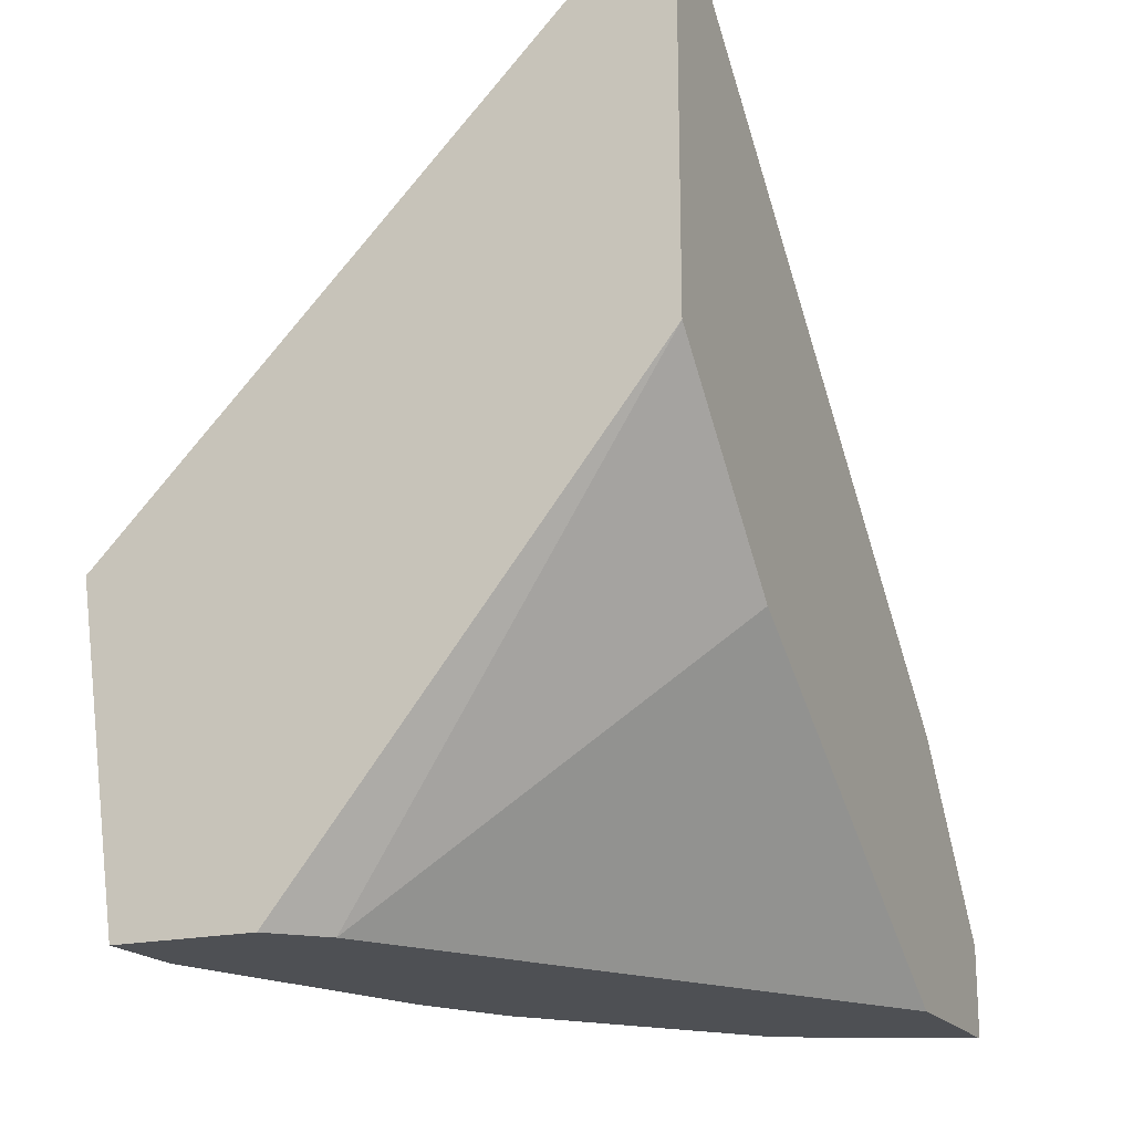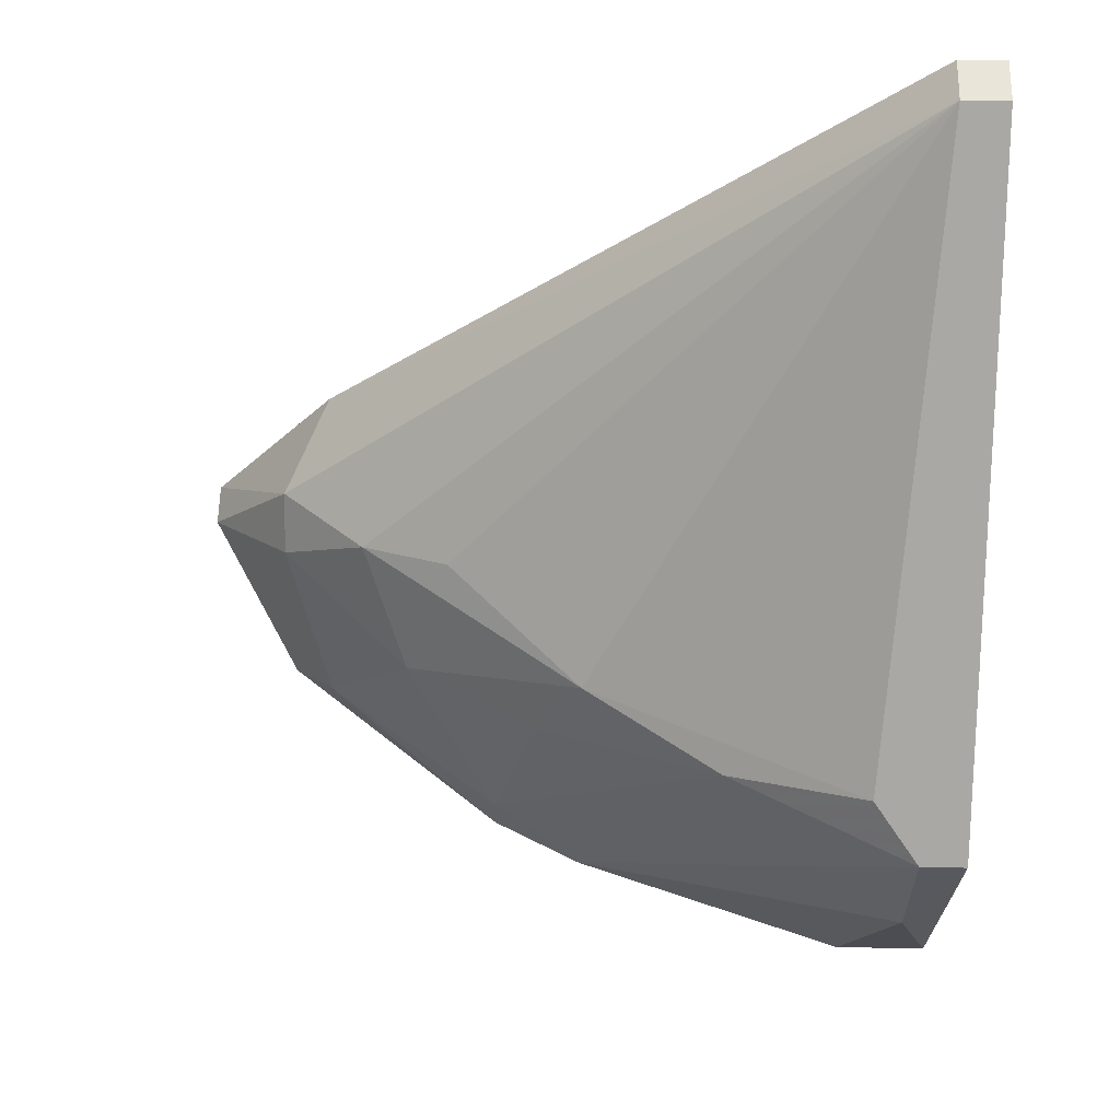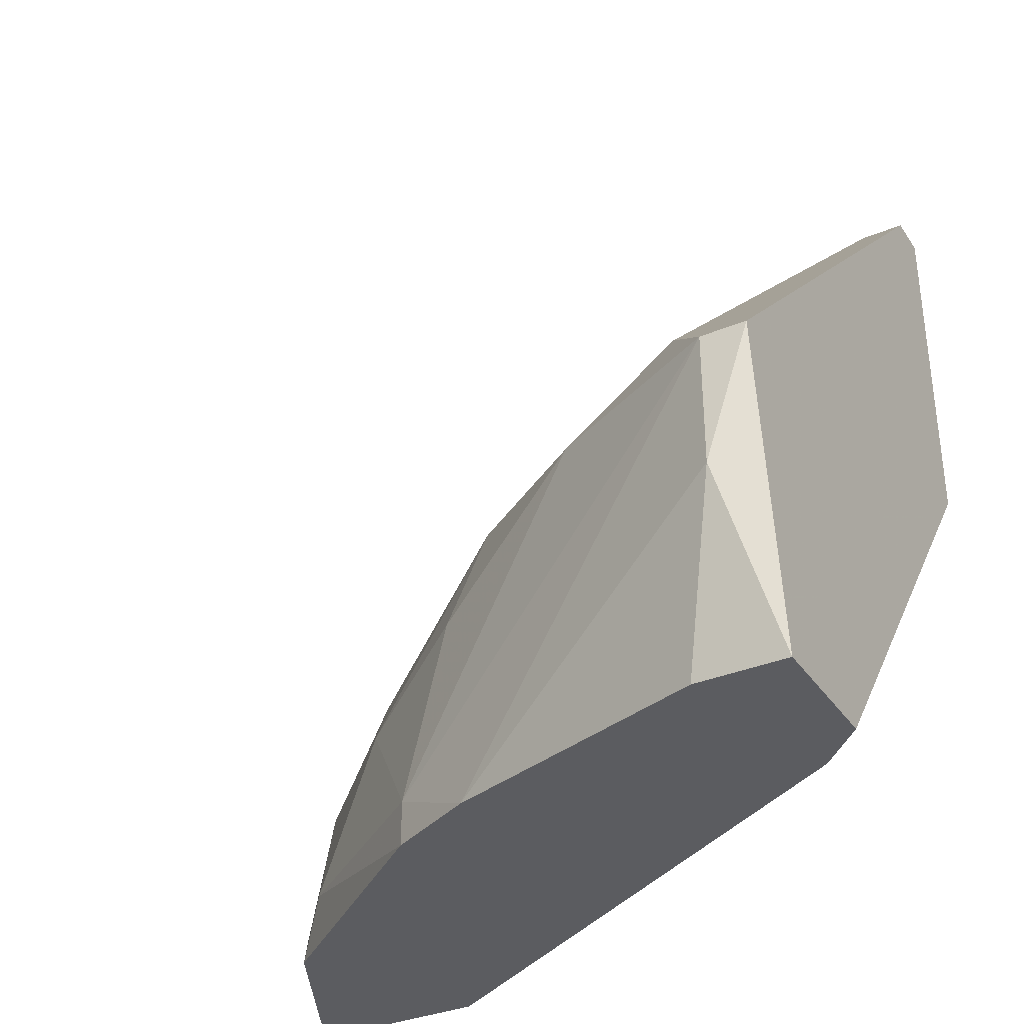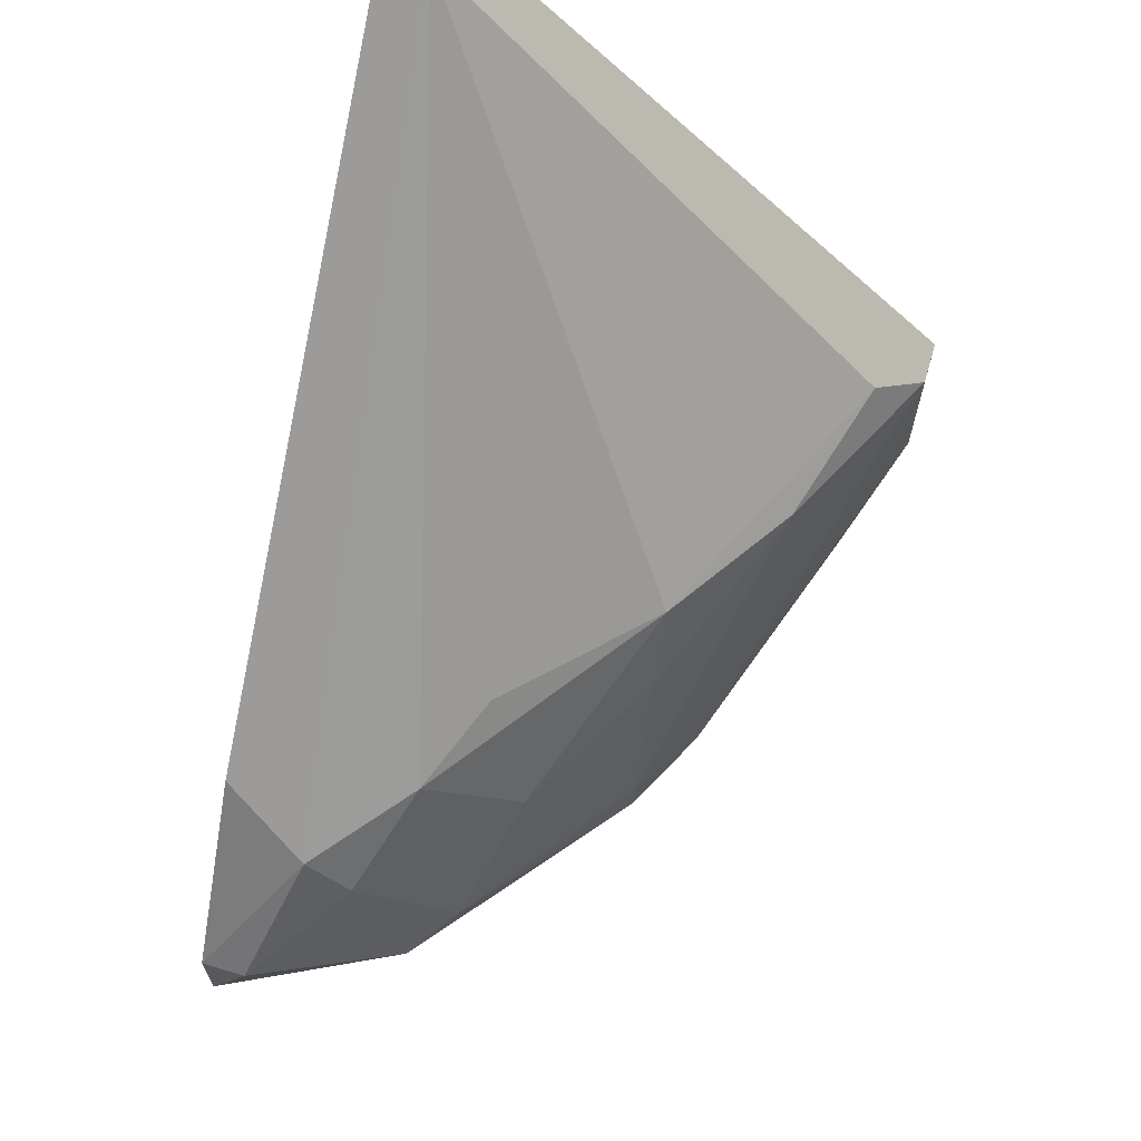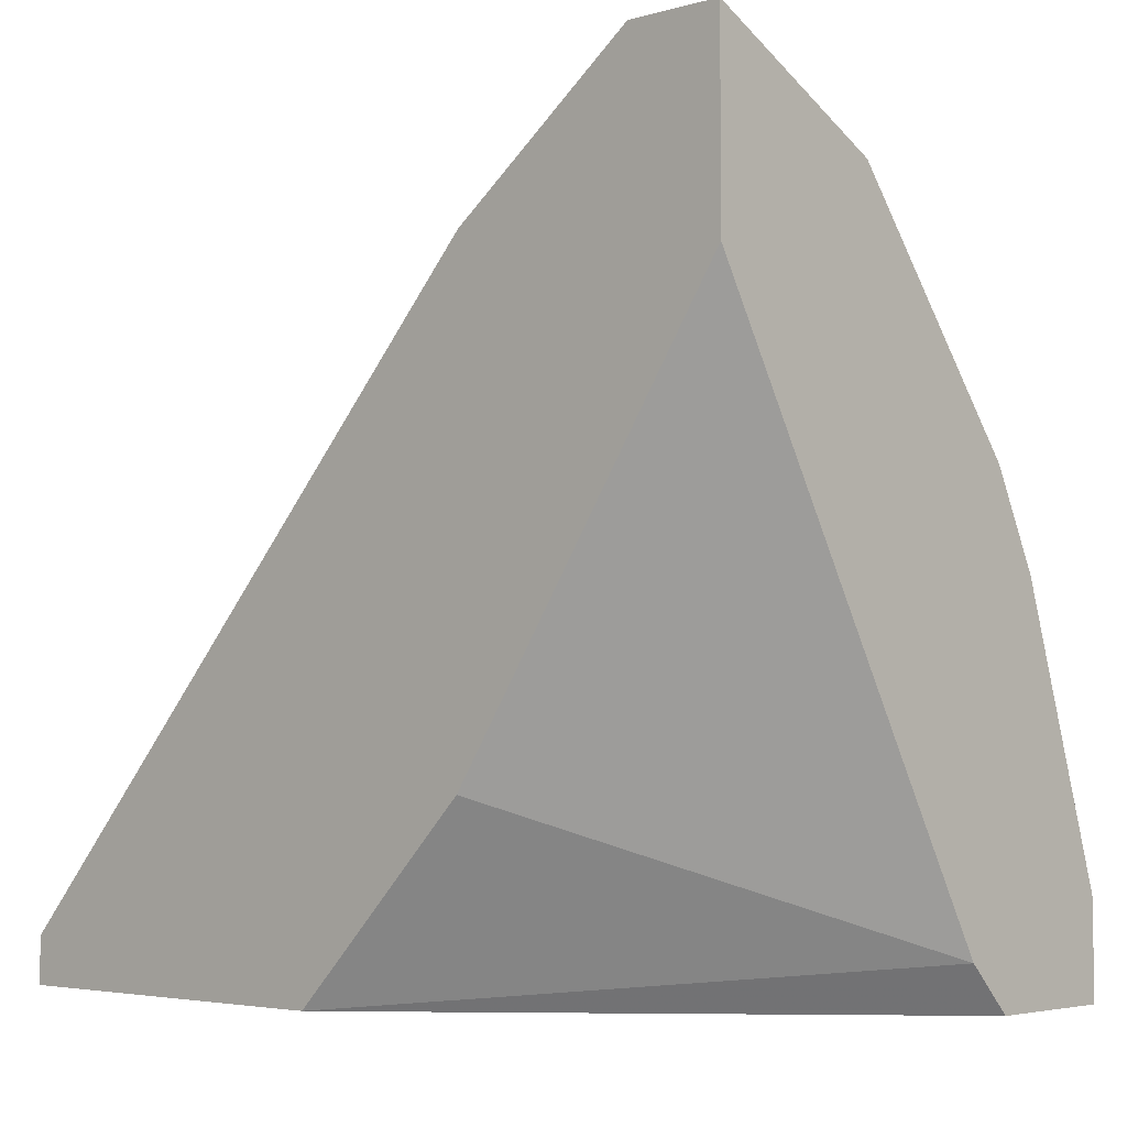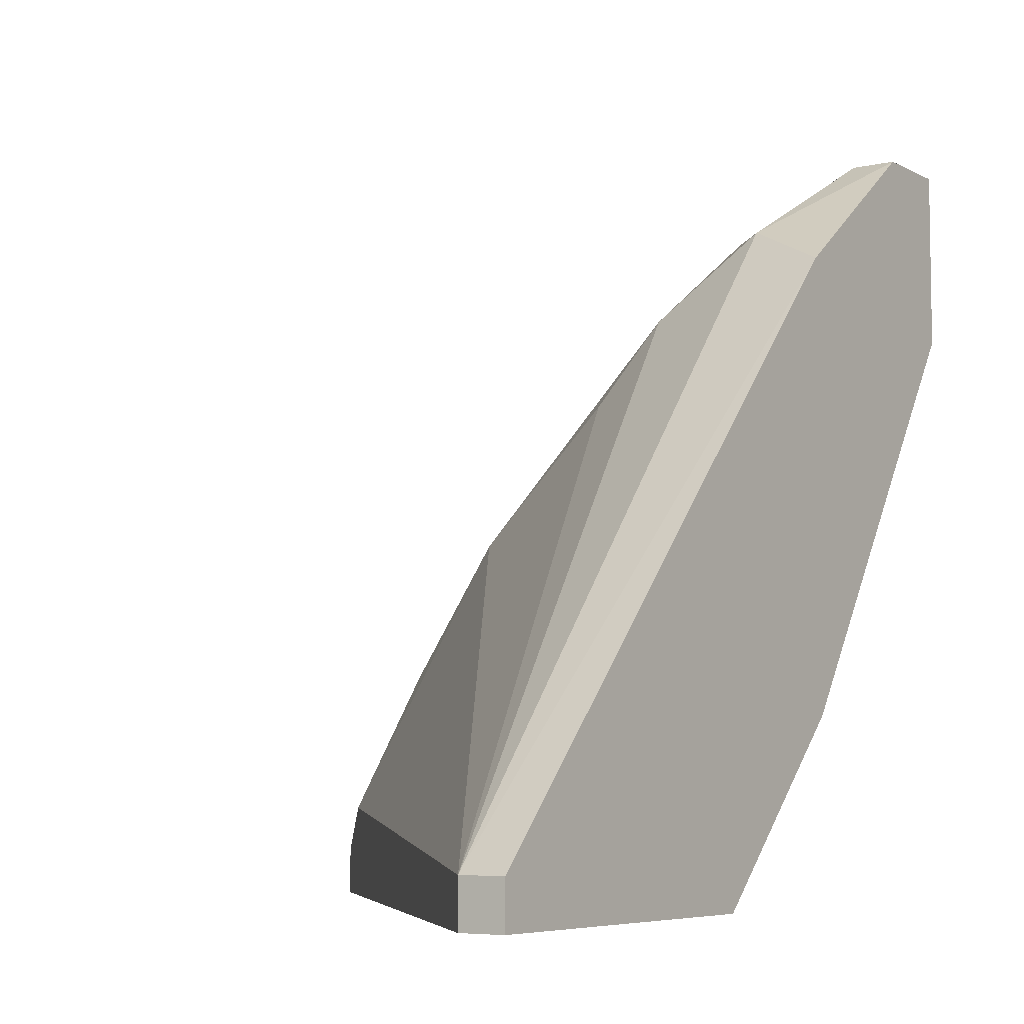
<metadata>
{"format":"obj","ext":"obj","renderer":"f3d","projection":"perspective","resolution":1024,"background":"white","views":[{"elev":-18.9,"azim":-155.8,"up":"+Y"},{"elev":59.7,"azim":91.1,"up":"+Y"},{"elev":-34.6,"azim":119.1,"up":"+Y"},{"elev":66.1,"azim":16.6,"up":"+Y"},{"elev":-4.0,"azim":-47.3,"up":"+Z"},{"elev":-6.3,"azim":-145.7,"up":"+Z"}]}
</metadata>
<code>
v 0.02721 -0.002849 0.02313
v 0.01916 -0.000829 0.03521
v 0.01916 0.01126 0.02916
v 0.03124 -0.002849 0.007008
v 0.03124 -0.002849 0.01104
v 0.03124 0.01327 0.01104
v 0.009084 -0.002849 0.03319
v 0.009084 -0.002849 0.04126
v 0.009084 0.03341 0.007008
v 0.009084 0.03341 0.009023
v 0.009084 0.001187 0.04126
v 0.009084 0.0173 0.007008
v 0.009084 0.009244 0.03521
v 0.009084 0.009244 0.01507
v 0.0252 -0.002849 0.02715
v 0.0252 -0.002849 0.007008
v 0.0252 -0.000829 0.02715
v 0.0252 0.01126 0.02313
v 0.0252 0.007228 0.02513
v 0.02923 0.01126 0.01708
v 0.02319 -0.002849 0.009023
v 0.01311 0.007228 0.03722
v 0.01715 -0.002849 0.03722
v 0.01715 0.009244 0.03319
v 0.03326 0.01126 0.007008
v 0.03326 0.01126 0.009023
v 0.03326 0.005216 0.009023
v 0.02117 0.005216 0.03118
v 0.0111 0.03341 0.007008
v 0.0111 0.03341 0.009023
v 0.0111 0.001187 0.04126
v 0.01513 0.005216 0.03722
f 28 17 19
f 11 9 14
f 16 9 25
f 11 14 7
f 16 5 7
f 7 5 15
f 14 9 12
f 9 16 12
f 7 15 23
f 9 11 13
f 5 16 4
f 16 25 4
f 18 24 28
f 7 14 21
f 16 7 21
f 14 12 21
f 12 16 21
f 31 11 8
f 11 7 8
f 23 31 8
f 7 23 8
f 11 31 22
f 24 30 22
f 13 11 22
f 30 13 22
f 18 20 6
f 30 18 6
f 26 25 6
f 20 26 6
f 25 26 27
f 5 4 27
f 4 25 27
f 28 24 32
f 22 31 32
f 24 22 32
f 30 9 10
f 9 13 10
f 13 30 10
f 15 5 1
f 5 27 1
f 27 26 1
f 25 9 29
f 9 30 29
f 6 25 29
f 30 6 29
f 26 20 17
f 15 1 17
f 1 26 17
f 31 23 2
f 23 15 2
f 32 31 2
f 28 32 2
f 15 17 2
f 17 28 2
f 30 24 3
f 18 30 3
f 24 18 3
f 20 18 19
f 18 28 19
f 17 20 19

</code>
